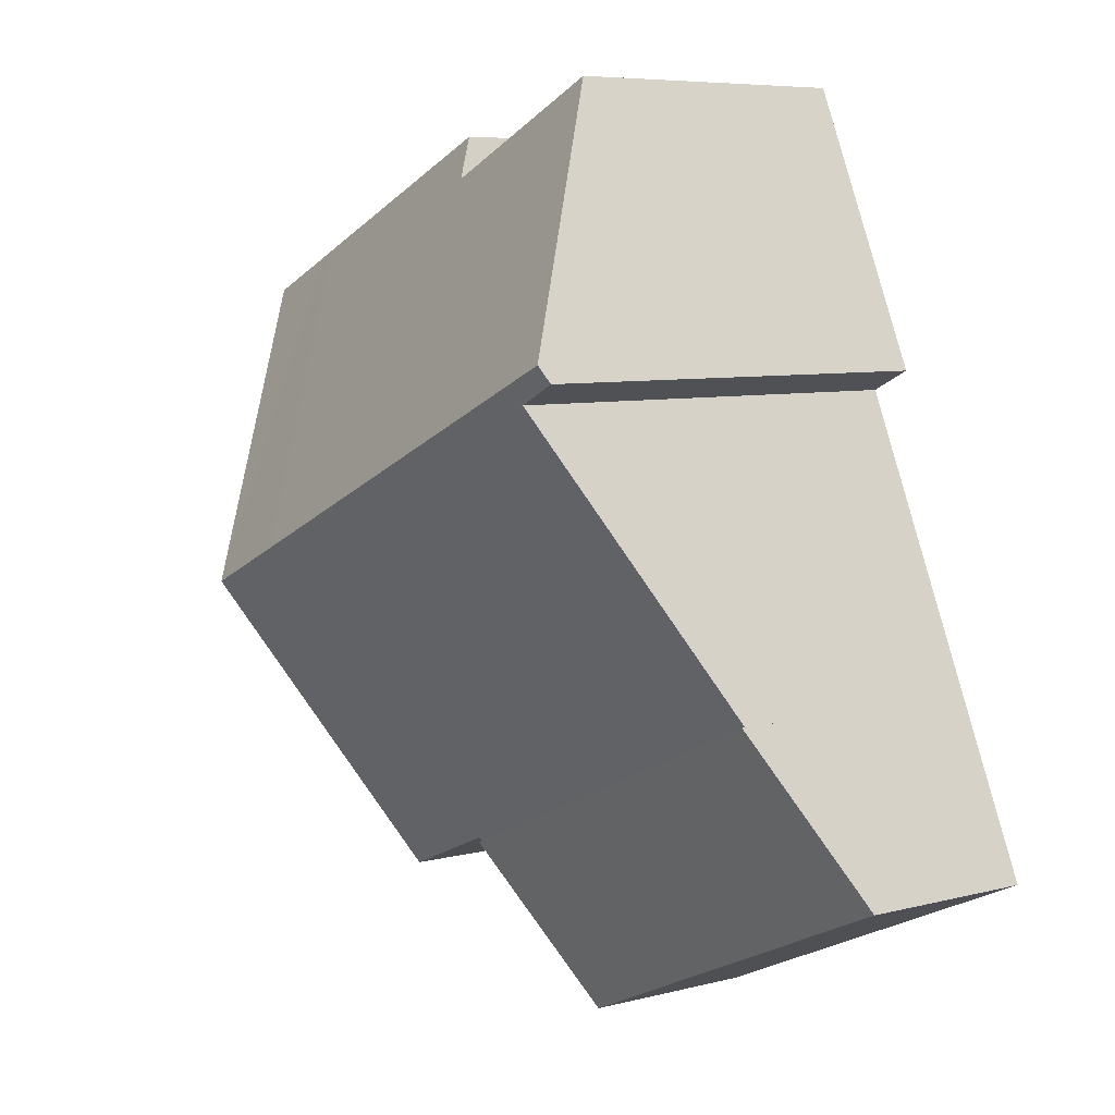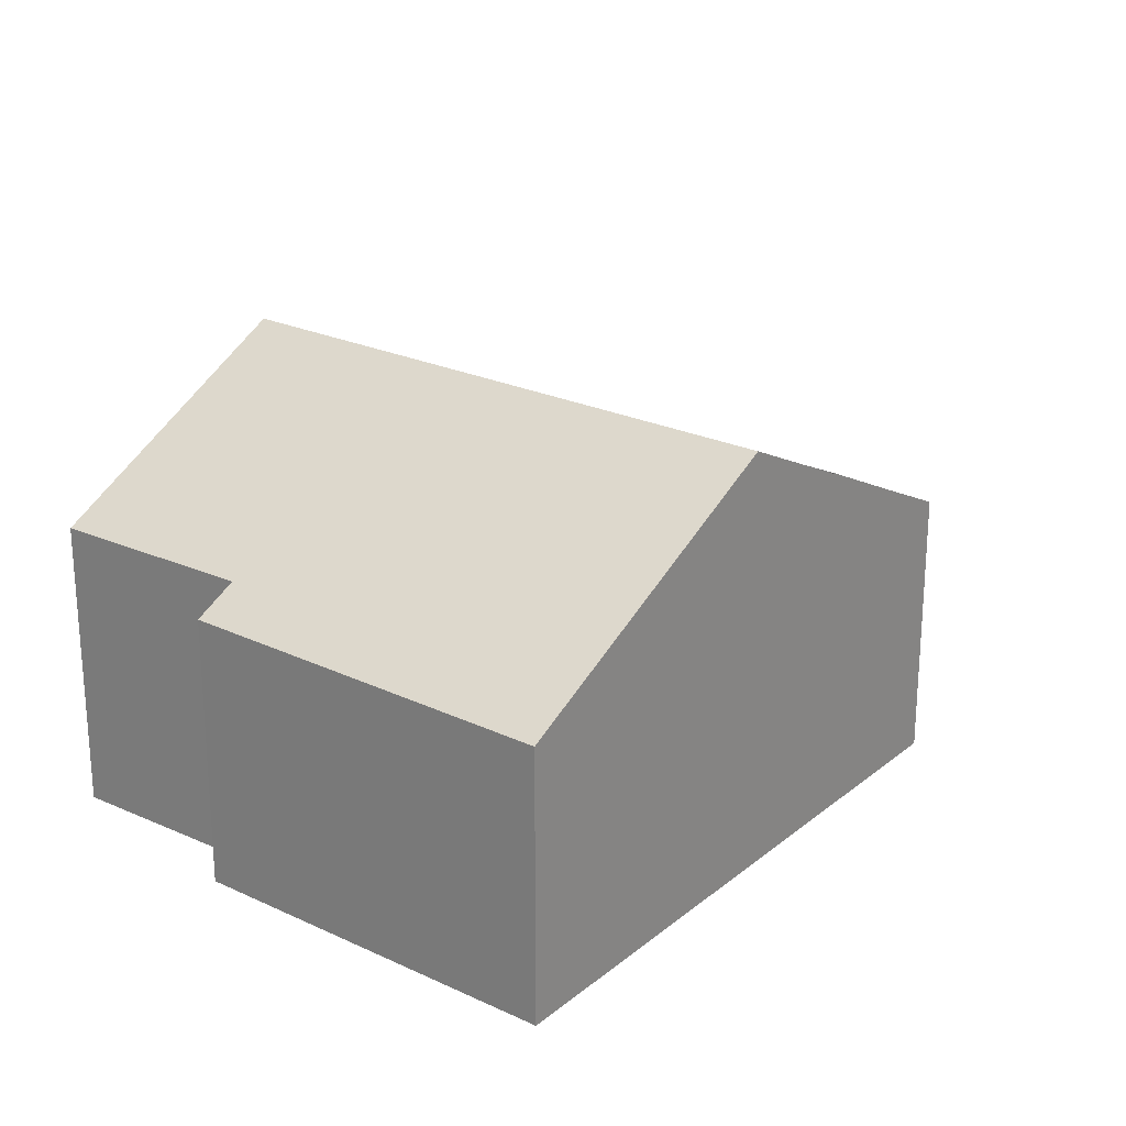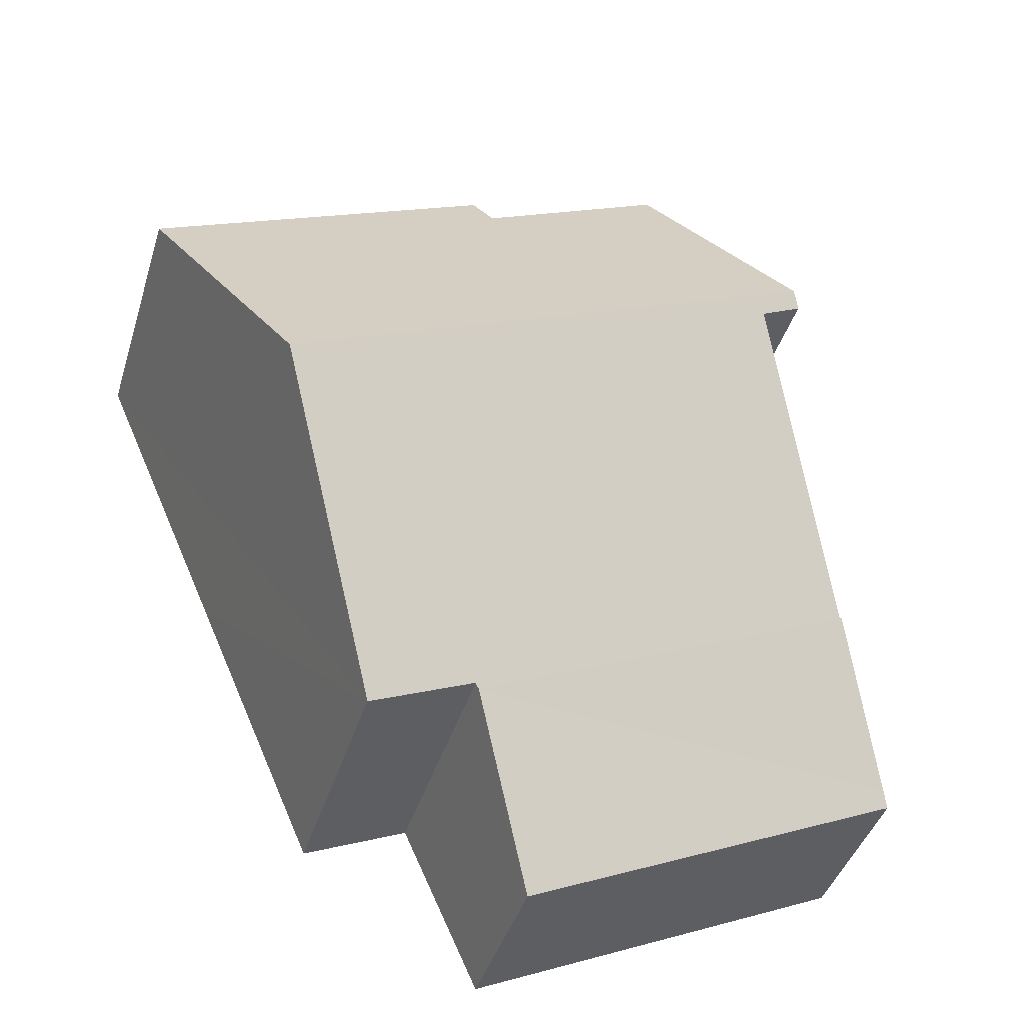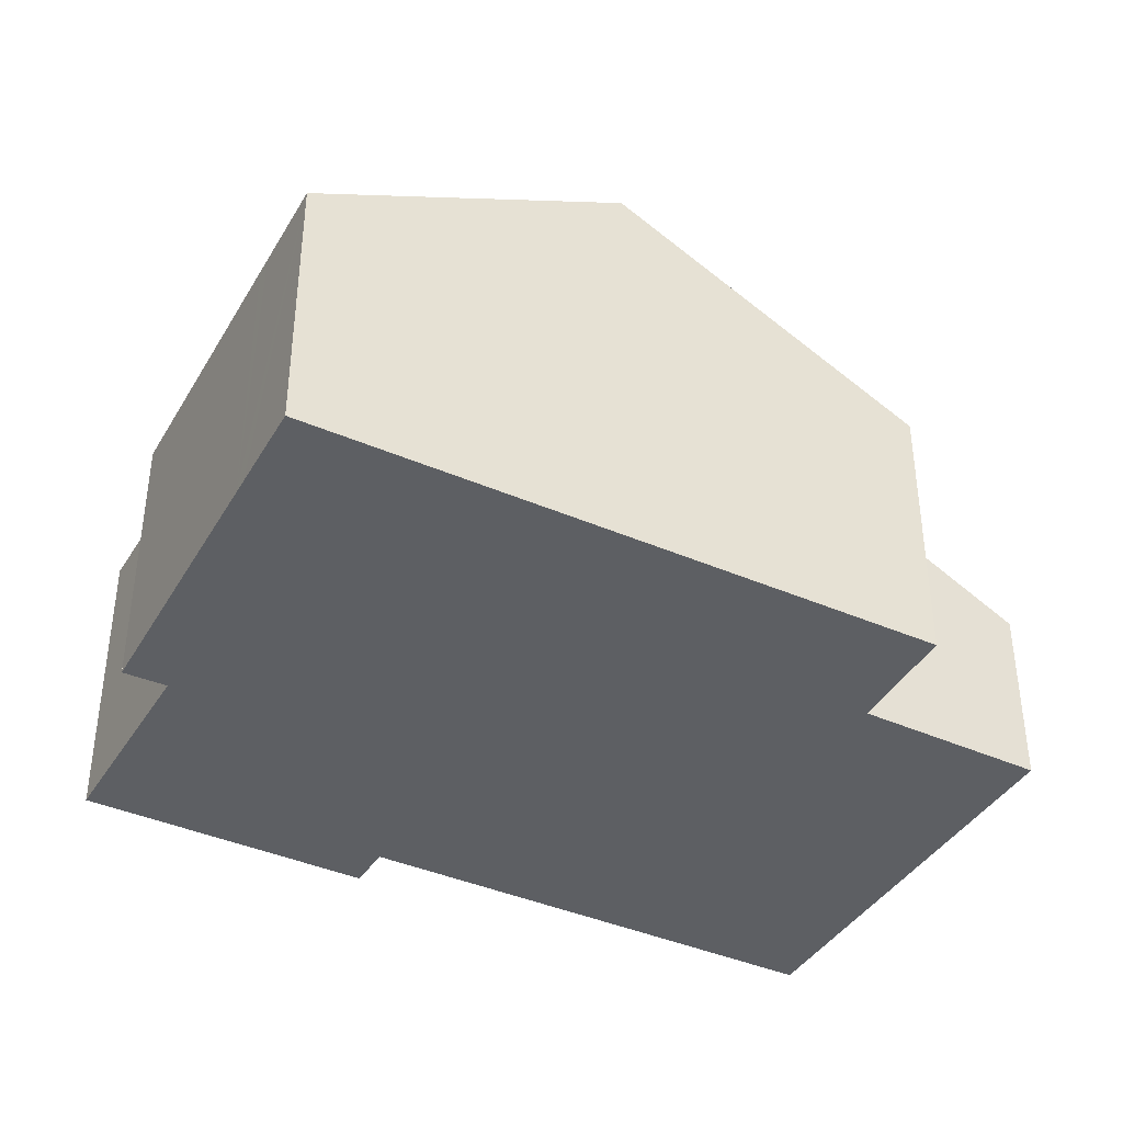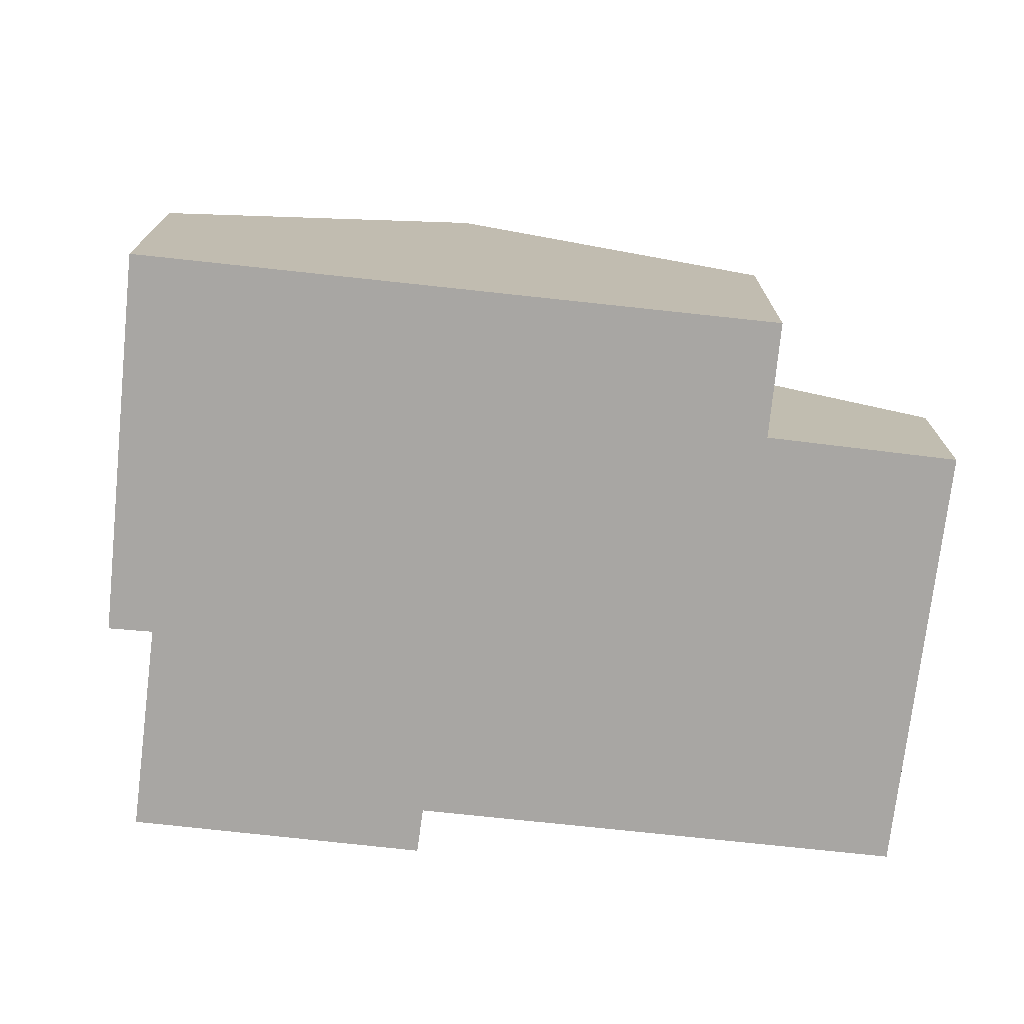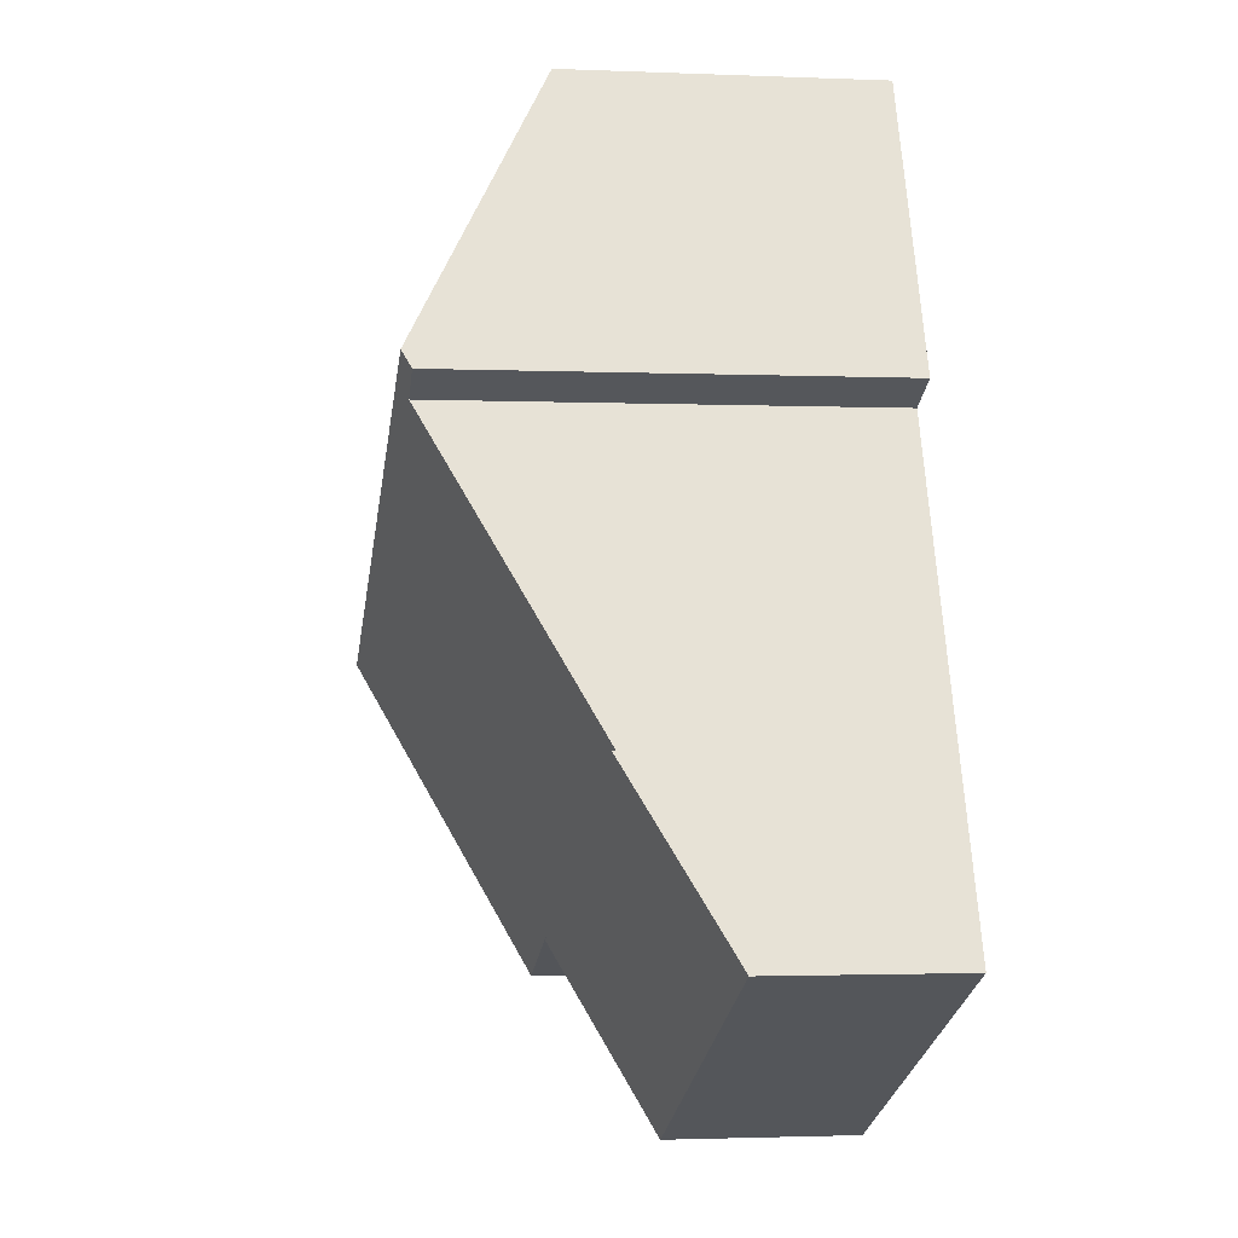
<metadata>
{"format":"obj","ext":"obj","renderer":"f3d","projection":"perspective","resolution":1024,"background":"white","views":[{"elev":6.8,"azim":-127.0,"up":"+Z"},{"elev":24.3,"azim":61.1,"up":"+Y"},{"elev":-41.4,"azim":163.4,"up":"+Z"},{"elev":-40.3,"azim":85.7,"up":"+Y"},{"elev":-74.3,"azim":107.6,"up":"+Y"},{"elev":-1.9,"azim":-98.8,"up":"+Z"}]}
</metadata>
<code>
v  14.64 6.894 -1.279
v  11.95 6.88 -0.123
v  17.9 10.84 6.119
v  12.12 6.881 -0.2
v  15.4 10.84 7.219
v  3.92 10.62 11.79
v  4.103 10.84 12.2
v  4.968 10.6 11.29
v  1.851 6.824 4.204
v  11.9 6.824 -0.227
v  6.948 7.422 18.6
v  11.78 7.461 16.38
v  12.21 6.912 17.42
v  18.68 6.884 14.63
v  19.07 6.882 14.46
v  21.17 6.873 13.56
v  4.968 -6.911e-16 11.29
v  1.851 -2.574e-16 4.204
v  3.92 -7.22e-16 11.79
v  6.948 -1.139e-15 18.6
v  4.103 -7.472e-16 12.2
v  14.64 7.832e-17 -1.279
v  11.95 7.532e-18 -0.123
v  12.12 1.225e-17 -0.2
v  11.9 1.39e-17 -0.227
v  11.78 -1.003e-15 16.38
v  12.21 -1.067e-15 17.42
v  18.68 -8.96e-16 14.63
v  19.07 -8.855e-16 14.46
v  21.17 -8.302e-16 13.56
v  17.9 -3.747e-16 6.119
v  1.162 4.592 -0.526
v  11.87 6.876 -0.295
v  9.946 4.592 -4.507
v  0 4.592 2.812e-16
v  0.159 4.787 0.361
v  0.646 5.399 1.467
v  1.851 6.913 4.204
v  11.9 6.913 -0.227
v  0.646 -8.983e-17 1.467
v  0.159 -2.21e-17 0.361
v  0 0 0
v  9.946 2.76e-16 -4.507
v  11.87 1.806e-17 -0.295
v  1.162 3.221e-17 -0.526
g defaultobject
f 1 2 3
f 2 1 4
f 5 6 7
f 6 5 8
f 8 5 9
f 9 5 2
f 9 2 10
f 2 5 3
f 11 5 7
f 5 11 12
f 5 12 13
f 5 13 14
f 5 14 3
f 3 14 15
f 3 15 16
f 9 17 8
f 17 9 18
f 6 11 7
f 11 6 19
f 11 19 20
f 20 19 21
f 8 19 6
f 19 8 17
f 22 4 1
f 4 22 2
f 2 22 23
f 23 22 24
f 25 9 10
f 9 25 18
f 11 26 12
f 26 11 20
f 27 14 13
f 14 27 28
f 14 28 15
f 15 28 16
f 16 28 29
f 16 29 30
f 26 13 12
f 13 26 27
f 30 3 16
f 3 30 1
f 1 30 31
f 1 31 22
f 23 10 2
f 10 23 25
f 31 24 22
f 24 31 23
f 23 18 25
f 18 23 31
f 18 31 30
f 18 30 29
f 18 29 28
f 18 28 17
f 17 28 26
f 26 28 27
f 26 19 17
f 19 26 21
f 21 26 20
f 32 33 34
f 33 32 35
f 33 35 36
f 33 36 37
f 33 37 38
f 33 38 39
f 37 18 38
f 18 37 36
f 18 36 35
f 18 35 40
f 40 35 41
f 41 35 42
f 18 39 38
f 39 18 25
f 25 33 39
f 33 25 34
f 34 25 43
f 43 25 44
f 43 32 34
f 32 43 45
f 32 45 35
f 35 45 42
f 40 25 18
f 25 40 41
f 25 41 42
f 25 42 45
f 25 45 43
f 25 43 44

</code>
